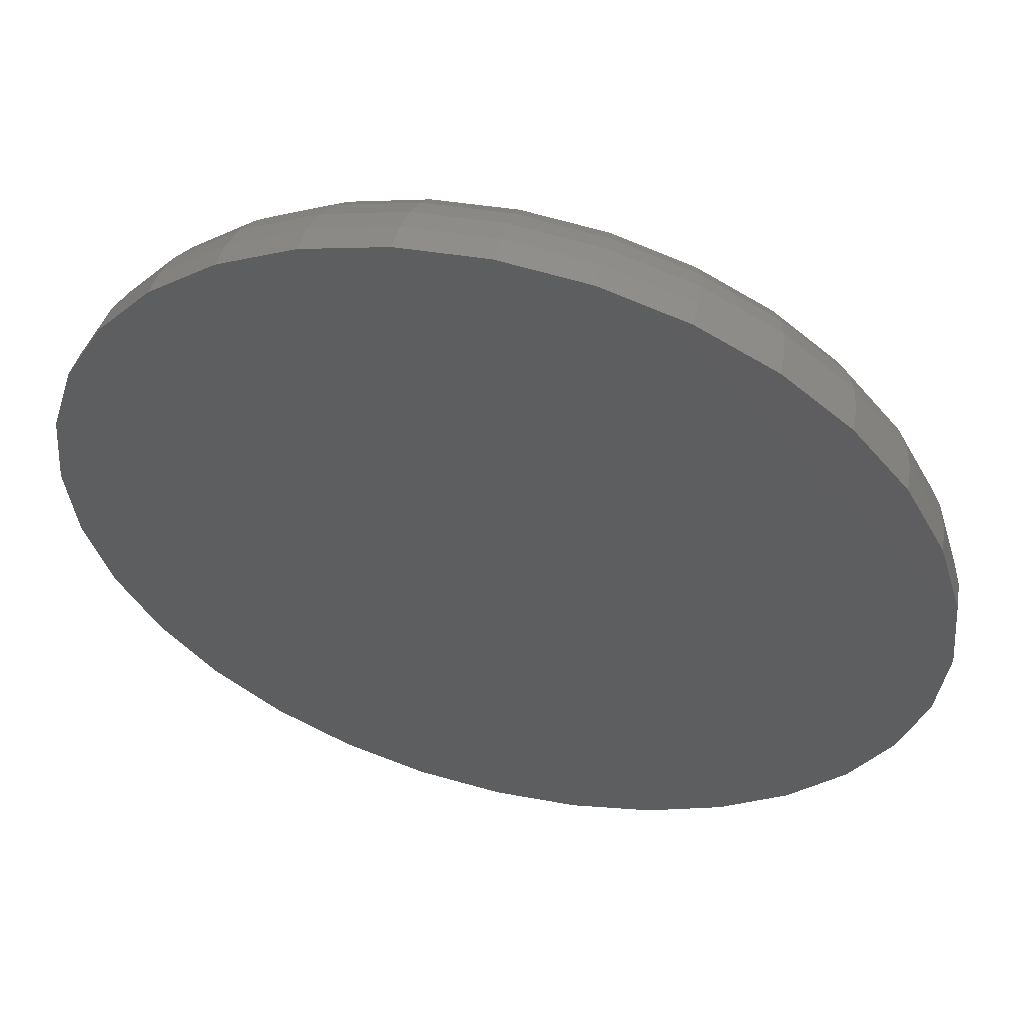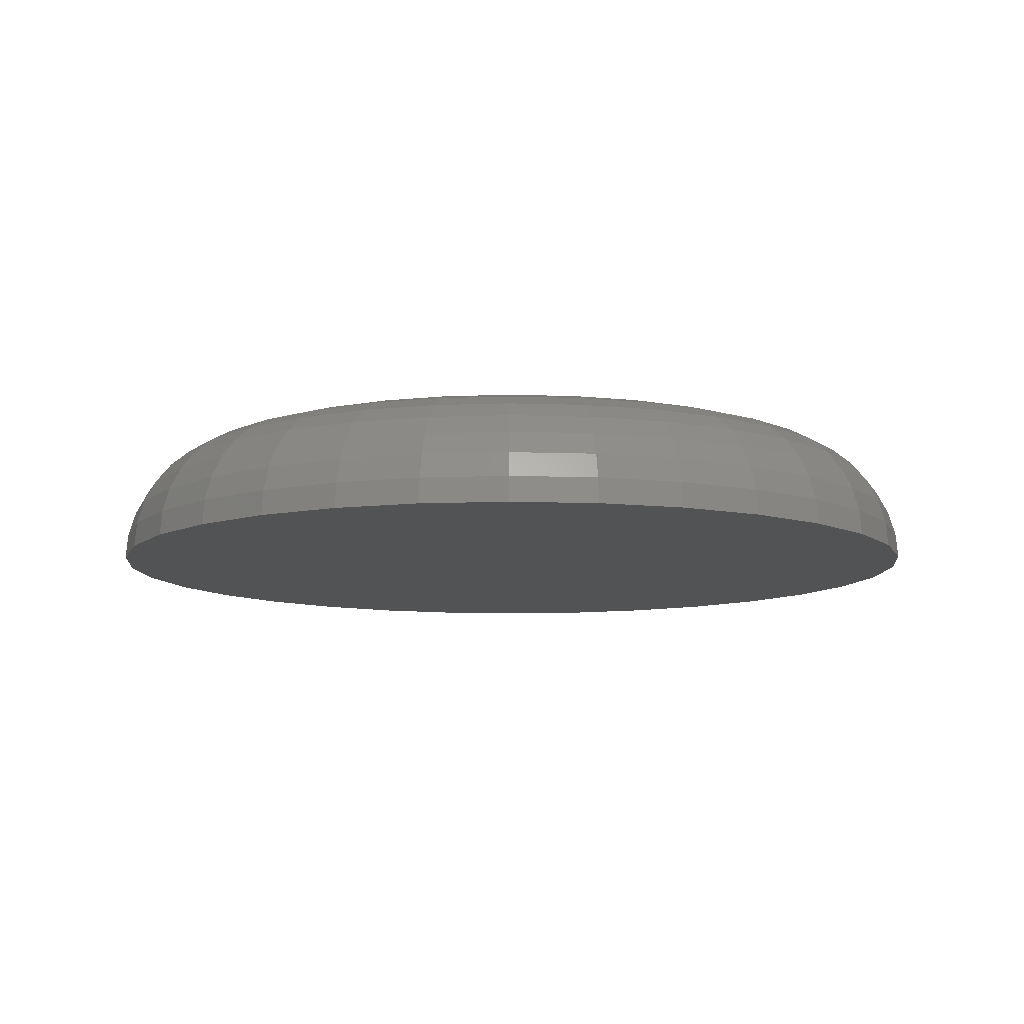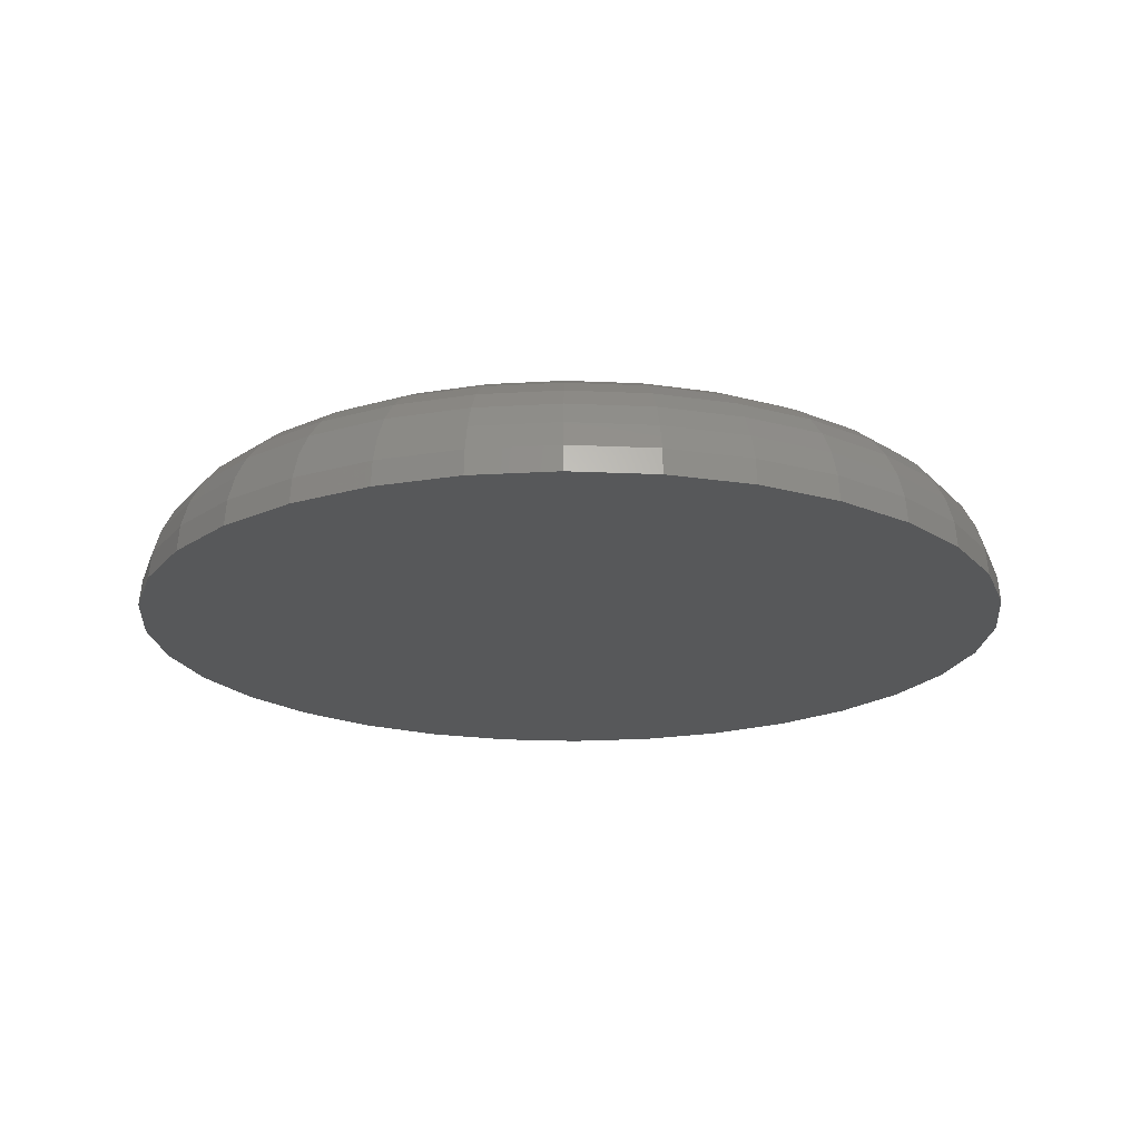
<metadata>
{"format":"stl","ext":"stl","renderer":"f3d","projection":"perspective","resolution":1024,"background":"white","views":[{"elev":54.3,"azim":-165.9,"up":"+Y"},{"elev":-9.7,"azim":-112.1,"up":"+Z"},{"elev":-19.4,"azim":-78.0,"up":"+Z"}]}
</metadata>
<code>
# stl→obj: 288 verts, 572 faces
v -0.002935 0.05444 0.02344
v 0.01872 0.05444 0.02344
v 0.007895 0.05551 0.02344
v -0.01335 0.05128 0.02344
v 0.02914 0.05128 0.02344
v -0.02294 0.04615 0.02344
v 0.03873 0.04615 0.02344
v -0.03136 0.03925 0.02344
v 0.04715 0.03925 0.02344
v -0.03826 0.03084 0.02344
v 0.05405 0.03084 0.02344
v -0.04339 0.02124 0.02344
v 0.05918 0.02124 0.02344
v 0.05918 -0.02124 0.02344
v -0.03826 -0.03084 0.02344
v 0.05405 -0.03084 0.02344
v -0.03136 -0.03925 0.02344
v 0.04715 -0.03925 0.02344
v -0.02294 -0.04615 0.02344
v 0.03873 -0.04615 0.02344
v -0.01335 -0.05128 0.02344
v 0.02914 -0.05128 0.02344
v -0.002935 -0.05444 0.02344
v 0.01872 -0.05444 0.02344
v 0.007895 -0.05551 0.02344
v 0.06234 0.01083 0.02344
v -0.04655 0.01083 0.02344
v 0.0634 -5.131e-18 0.02344
v -0.04762 -9.389e-18 0.02344
v 0.06234 -0.01083 0.02344
v -0.04655 -0.01083 0.02344
v -0.04339 -0.02124 0.02344
v 0.007895 0.07895 0
v 0.0233 0.07743 0
v -0.007507 0.07743 0
v -0.02232 0.07294 0
v 0.03811 0.07294 0
v -0.03597 0.06564 0
v 0.05176 0.06564 0
v -0.04793 0.05582 0
v 0.06372 0.05582 0
v 0.05176 -0.06564 0
v -0.03597 -0.06564 0
v 0.06372 -0.05582 0
v -0.02232 -0.07294 0
v 0.03811 -0.07294 0
v -0.007507 -0.07743 0
v 0.0233 -0.07743 0
v 0.007895 -0.07895 0
v -0.04793 -0.05582 0
v -0.05775 -0.04386 0
v 0.07354 -0.04386 0
v -0.06504 -0.03021 0
v 0.08083 -0.03021 0
v -0.06954 -0.0154 0
v 0.08533 -0.0154 0
v -0.07105 9.668e-18 0
v 0.08684 0 0
v -0.06954 0.0154 0
v 0.08533 0.0154 0
v -0.06504 0.03021 0
v 0.08083 0.03021 0
v -0.05775 0.04386 0
v 0.07354 0.04386 0
v -0.05219 2.429e-17 0.02299
v -0.05103 0.01172 0.02299
v -0.05658 2.429e-17 0.02165
v -0.05535 0.01258 0.02165
v -0.06064 2.082e-17 0.01949
v -0.05932 0.01337 0.01949
v -0.06419 2.776e-17 0.01657
v -0.0628 0.01406 0.01657
v -0.0671 2.776e-17 0.01302
v -0.06566 0.01463 0.01302
v -0.06927 2.776e-17 0.008969
v -0.06779 0.01505 0.008969
v -0.0706 2.776e-17 0.004572
v -0.06909 0.01531 0.004572
v 0.06682 0.01172 0.02299
v 0.06798 -1.006e-16 0.02299
v 0.07113 0.01258 0.02165
v 0.07237 -1.11e-16 0.02165
v 0.07511 0.01337 0.01949
v 0.07643 -1.145e-16 0.01949
v 0.07859 0.01406 0.01657
v 0.07998 -1.214e-16 0.01657
v 0.08145 0.01463 0.01302
v 0.08289 -1.18e-16 0.01302
v 0.08358 0.01505 0.008969
v 0.08506 -1.318e-16 0.008969
v 0.08488 0.01531 0.004572
v 0.08639 -1.318e-16 0.004572
v 0.0634 0.02299 0.02299
v 0.06747 0.02468 0.02165
v 0.07121 0.02623 0.01949
v 0.07449 0.02758 0.01657
v 0.07718 0.0287 0.01302
v 0.07918 0.02953 0.008969
v 0.08042 0.03004 0.004572
v 0.05785 0.03338 0.02299
v 0.06151 0.03582 0.02165
v 0.06488 0.03807 0.01949
v 0.06783 0.04005 0.01657
v 0.07025 0.04167 0.01302
v 0.07205 0.04287 0.008969
v 0.07316 0.04361 0.004572
v 0.05038 0.04248 0.02299
v 0.05349 0.04559 0.02165
v 0.05635 0.04846 0.01949
v 0.05886 0.05097 0.01657
v 0.06093 0.05303 0.01302
v 0.06246 0.05456 0.008969
v 0.0634 0.05551 0.004572
v 0.04127 0.04996 0.02299
v 0.04372 0.05361 0.02165
v 0.04597 0.05698 0.01949
v 0.04794 0.05993 0.01657
v 0.04956 0.06236 0.01302
v 0.05076 0.06416 0.008969
v 0.05151 0.06527 0.004572
v 0.03089 0.05551 0.02299
v 0.03257 0.05957 0.02165
v 0.03412 0.06331 0.01949
v 0.03548 0.0666 0.01657
v 0.0366 0.06929 0.01302
v 0.03742 0.07129 0.008969
v 0.03793 0.07252 0.004572
v 0.01962 0.05893 0.02299
v 0.02047 0.06324 0.02165
v 0.02126 0.06721 0.01949
v 0.02196 0.0707 0.01657
v 0.02253 0.07356 0.01302
v 0.02295 0.07568 0.008969
v 0.02321 0.07699 0.004572
v 0.007895 0.06008 0.02299
v 0.007895 0.06448 0.02165
v 0.007895 0.06853 0.01949
v 0.007895 0.07208 0.01657
v 0.007895 0.075 0.01302
v 0.007895 0.07716 0.008969
v 0.007895 0.0785 0.004572
v -0.003827 0.05893 0.02299
v -0.004684 0.06324 0.02165
v -0.005475 0.06721 0.01949
v -0.006168 0.0707 0.01657
v -0.006737 0.07356 0.01302
v -0.007159 0.07568 0.008969
v -0.007419 0.07699 0.004572
v -0.0151 0.05551 0.02299
v -0.01678 0.05957 0.02165
v -0.01833 0.06331 0.01949
v -0.01969 0.0666 0.01657
v -0.02081 0.06929 0.01302
v -0.02163 0.07129 0.008969
v -0.02214 0.07252 0.004572
v -0.02549 0.04996 0.02299
v -0.02793 0.05361 0.02165
v -0.03018 0.05698 0.01949
v -0.03215 0.05993 0.01657
v -0.03377 0.06236 0.01302
v -0.03497 0.06416 0.008969
v -0.03572 0.06527 0.004572
v -0.03459 0.04248 0.02299
v -0.0377 0.04559 0.02165
v -0.04056 0.04846 0.01949
v -0.04308 0.05097 0.01657
v -0.04514 0.05303 0.01302
v -0.04667 0.05456 0.008969
v -0.04761 0.05551 0.004572
v -0.04206 0.03338 0.02299
v -0.04572 0.03582 0.02165
v -0.04909 0.03807 0.01949
v -0.05204 0.04005 0.01657
v -0.05446 0.04167 0.01302
v -0.05626 0.04287 0.008969
v -0.05737 0.04361 0.004572
v -0.04761 0.02299 0.02299
v -0.05168 0.02468 0.02165
v -0.05542 0.02623 0.01949
v -0.0587 0.02758 0.01657
v -0.06139 0.0287 0.01302
v -0.06339 0.02953 0.008969
v -0.06463 0.03004 0.004572
v 0.06682 -0.01172 0.02299
v 0.07113 -0.01258 0.02165
v 0.07511 -0.01337 0.01949
v 0.07859 -0.01406 0.01657
v 0.08145 -0.01463 0.01302
v 0.08358 -0.01505 0.008969
v 0.08488 -0.01531 0.004572
v -0.05103 -0.01172 0.02299
v -0.05535 -0.01258 0.02165
v -0.05932 -0.01337 0.01949
v -0.0628 -0.01406 0.01657
v -0.06566 -0.01463 0.01302
v -0.06779 -0.01505 0.008969
v -0.06909 -0.01531 0.004572
v -0.04761 -0.02299 0.02299
v -0.05168 -0.02468 0.02165
v -0.05542 -0.02623 0.01949
v -0.0587 -0.02758 0.01657
v -0.06139 -0.0287 0.01302
v -0.06339 -0.02953 0.008969
v -0.06463 -0.03004 0.004572
v -0.04206 -0.03338 0.02299
v -0.04572 -0.03582 0.02165
v -0.04909 -0.03807 0.01949
v -0.05204 -0.04005 0.01657
v -0.05446 -0.04167 0.01302
v -0.05626 -0.04287 0.008969
v -0.05737 -0.04361 0.004572
v -0.03459 -0.04248 0.02299
v -0.0377 -0.04559 0.02165
v -0.04056 -0.04846 0.01949
v -0.04308 -0.05097 0.01657
v -0.04514 -0.05303 0.01302
v -0.04667 -0.05456 0.008969
v -0.04761 -0.05551 0.004572
v -0.02549 -0.04996 0.02299
v -0.02793 -0.05361 0.02165
v -0.03018 -0.05698 0.01949
v -0.03215 -0.05993 0.01657
v -0.03377 -0.06236 0.01302
v -0.03497 -0.06416 0.008969
v -0.03572 -0.06527 0.004572
v -0.0151 -0.05551 0.02299
v -0.01678 -0.05957 0.02165
v -0.01833 -0.06331 0.01949
v -0.01969 -0.0666 0.01657
v -0.02081 -0.06929 0.01302
v -0.02163 -0.07129 0.008969
v -0.02214 -0.07252 0.004572
v -0.003827 -0.05893 0.02299
v -0.004684 -0.06324 0.02165
v -0.005475 -0.06721 0.01949
v -0.006168 -0.0707 0.01657
v -0.006737 -0.07356 0.01302
v -0.007159 -0.07568 0.008969
v -0.007419 -0.07699 0.004572
v 0.007895 -0.06008 0.02299
v 0.007895 -0.06448 0.02165
v 0.007895 -0.06853 0.01949
v 0.007895 -0.07208 0.01657
v 0.007895 -0.075 0.01302
v 0.007895 -0.07716 0.008969
v 0.007895 -0.0785 0.004572
v 0.01962 -0.05893 0.02299
v 0.02047 -0.06324 0.02165
v 0.02126 -0.06721 0.01949
v 0.02196 -0.0707 0.01657
v 0.02253 -0.07356 0.01302
v 0.02295 -0.07568 0.008969
v 0.02321 -0.07699 0.004572
v 0.03089 -0.05551 0.02299
v 0.03257 -0.05957 0.02165
v 0.03412 -0.06331 0.01949
v 0.03548 -0.0666 0.01657
v 0.0366 -0.06929 0.01302
v 0.03742 -0.07129 0.008969
v 0.03793 -0.07252 0.004572
v 0.04127 -0.04996 0.02299
v 0.04372 -0.05361 0.02165
v 0.04597 -0.05698 0.01949
v 0.04794 -0.05993 0.01657
v 0.04956 -0.06236 0.01302
v 0.05076 -0.06416 0.008969
v 0.05151 -0.06527 0.004572
v 0.05038 -0.04248 0.02299
v 0.05349 -0.04559 0.02165
v 0.05635 -0.04846 0.01949
v 0.05886 -0.05097 0.01657
v 0.06093 -0.05303 0.01302
v 0.06246 -0.05456 0.008969
v 0.0634 -0.05551 0.004572
v 0.05785 -0.03338 0.02299
v 0.06151 -0.03582 0.02165
v 0.06488 -0.03807 0.01949
v 0.06783 -0.04005 0.01657
v 0.07025 -0.04167 0.01302
v 0.07205 -0.04287 0.008969
v 0.07316 -0.04361 0.004572
v 0.0634 -0.02299 0.02299
v 0.06747 -0.02468 0.02165
v 0.07121 -0.02623 0.01949
v 0.07449 -0.02758 0.01657
v 0.07718 -0.0287 0.01302
v 0.07918 -0.02953 0.008969
v 0.08042 -0.03004 0.004572
f 1 2 3
f 2 1 4
f 2 4 5
f 5 4 6
f 5 6 7
f 7 6 8
f 7 8 9
f 9 8 10
f 9 10 11
f 11 10 12
f 11 12 13
f 14 15 16
f 16 15 17
f 16 17 18
f 18 17 19
f 18 19 20
f 20 19 21
f 20 21 22
f 22 21 23
f 22 23 24
f 24 23 25
f 13 12 26
f 26 12 27
f 26 27 28
f 28 27 29
f 28 29 30
f 30 29 31
f 30 31 14
f 14 31 32
f 14 32 15
f 33 34 35
f 36 35 34
f 37 36 34
f 38 36 37
f 39 38 37
f 40 38 39
f 41 40 39
f 42 43 44
f 45 43 42
f 46 45 42
f 47 45 46
f 48 47 46
f 49 47 48
f 43 50 44
f 44 50 51
f 44 51 52
f 52 51 53
f 52 53 54
f 54 53 55
f 54 55 56
f 56 55 57
f 56 57 58
f 58 57 59
f 58 59 60
f 60 59 61
f 60 61 62
f 62 61 63
f 62 63 64
f 64 63 40
f 64 40 41
f 29 27 65
f 65 27 66
f 65 66 67
f 67 66 68
f 67 68 69
f 69 68 70
f 69 70 71
f 71 70 72
f 71 72 73
f 73 72 74
f 73 74 75
f 75 74 76
f 75 76 77
f 77 76 78
f 77 78 57
f 57 78 59
f 26 28 79
f 79 28 80
f 79 80 81
f 81 80 82
f 81 82 83
f 83 82 84
f 83 84 85
f 85 84 86
f 85 86 87
f 87 86 88
f 87 88 89
f 89 88 90
f 89 90 91
f 91 90 92
f 91 92 60
f 60 92 58
f 13 26 93
f 93 26 79
f 93 79 94
f 94 79 81
f 94 81 95
f 95 81 83
f 95 83 96
f 96 83 85
f 96 85 97
f 97 85 87
f 97 87 98
f 98 87 89
f 98 89 99
f 99 89 91
f 99 91 62
f 62 91 60
f 11 13 100
f 100 13 93
f 100 93 101
f 101 93 94
f 101 94 102
f 102 94 95
f 102 95 103
f 103 95 96
f 103 96 104
f 104 96 97
f 104 97 105
f 105 97 98
f 105 98 106
f 106 98 99
f 106 99 64
f 64 99 62
f 9 11 107
f 107 11 100
f 107 100 108
f 108 100 101
f 108 101 109
f 109 101 102
f 109 102 110
f 110 102 103
f 110 103 111
f 111 103 104
f 111 104 112
f 112 104 105
f 112 105 113
f 113 105 106
f 113 106 41
f 41 106 64
f 7 9 114
f 114 9 107
f 114 107 115
f 115 107 108
f 115 108 116
f 116 108 109
f 116 109 117
f 117 109 110
f 117 110 118
f 118 110 111
f 118 111 119
f 119 111 112
f 119 112 120
f 120 112 113
f 120 113 39
f 39 113 41
f 5 7 121
f 121 7 114
f 121 114 122
f 122 114 115
f 122 115 123
f 123 115 116
f 123 116 124
f 124 116 117
f 124 117 125
f 125 117 118
f 125 118 126
f 126 118 119
f 126 119 127
f 127 119 120
f 127 120 37
f 37 120 39
f 2 5 128
f 128 5 121
f 128 121 129
f 129 121 122
f 129 122 130
f 130 122 123
f 130 123 131
f 131 123 124
f 131 124 132
f 132 124 125
f 132 125 133
f 133 125 126
f 133 126 134
f 134 126 127
f 134 127 34
f 34 127 37
f 3 2 135
f 135 2 128
f 135 128 136
f 136 128 129
f 136 129 137
f 137 129 130
f 137 130 138
f 138 130 131
f 138 131 139
f 139 131 132
f 139 132 140
f 140 132 133
f 140 133 141
f 141 133 134
f 141 134 33
f 33 134 34
f 1 3 142
f 142 3 135
f 142 135 143
f 143 135 136
f 143 136 144
f 144 136 137
f 144 137 145
f 145 137 138
f 145 138 146
f 146 138 139
f 146 139 147
f 147 139 140
f 147 140 148
f 148 140 141
f 148 141 35
f 35 141 33
f 4 1 149
f 149 1 142
f 149 142 150
f 150 142 143
f 150 143 151
f 151 143 144
f 151 144 152
f 152 144 145
f 152 145 153
f 153 145 146
f 153 146 154
f 154 146 147
f 154 147 155
f 155 147 148
f 155 148 36
f 36 148 35
f 6 4 156
f 156 4 149
f 156 149 157
f 157 149 150
f 157 150 158
f 158 150 151
f 158 151 159
f 159 151 152
f 159 152 160
f 160 152 153
f 160 153 161
f 161 153 154
f 161 154 162
f 162 154 155
f 162 155 38
f 38 155 36
f 8 6 163
f 163 6 156
f 163 156 164
f 164 156 157
f 164 157 165
f 165 157 158
f 165 158 166
f 166 158 159
f 166 159 167
f 167 159 160
f 167 160 168
f 168 160 161
f 168 161 169
f 169 161 162
f 169 162 40
f 40 162 38
f 10 8 170
f 170 8 163
f 170 163 171
f 171 163 164
f 171 164 172
f 172 164 165
f 172 165 173
f 173 165 166
f 173 166 174
f 174 166 167
f 174 167 175
f 175 167 168
f 175 168 176
f 176 168 169
f 176 169 63
f 63 169 40
f 12 10 177
f 177 10 170
f 177 170 178
f 178 170 171
f 178 171 179
f 179 171 172
f 179 172 180
f 180 172 173
f 180 173 181
f 181 173 174
f 181 174 182
f 182 174 175
f 182 175 183
f 183 175 176
f 183 176 61
f 61 176 63
f 27 12 66
f 66 12 177
f 66 177 68
f 68 177 178
f 68 178 70
f 70 178 179
f 70 179 72
f 72 179 180
f 72 180 74
f 74 180 181
f 74 181 76
f 76 181 182
f 76 182 78
f 78 182 183
f 78 183 59
f 59 183 61
f 28 30 80
f 80 30 184
f 80 184 82
f 82 184 185
f 82 185 84
f 84 185 186
f 84 186 86
f 86 186 187
f 86 187 88
f 88 187 188
f 88 188 90
f 90 188 189
f 90 189 92
f 92 189 190
f 92 190 58
f 58 190 56
f 31 29 191
f 191 29 65
f 191 65 192
f 192 65 67
f 192 67 193
f 193 67 69
f 193 69 194
f 194 69 71
f 194 71 195
f 195 71 73
f 195 73 196
f 196 73 75
f 196 75 197
f 197 75 77
f 197 77 55
f 55 77 57
f 32 31 198
f 198 31 191
f 198 191 199
f 199 191 192
f 199 192 200
f 200 192 193
f 200 193 201
f 201 193 194
f 201 194 202
f 202 194 195
f 202 195 203
f 203 195 196
f 203 196 204
f 204 196 197
f 204 197 53
f 53 197 55
f 15 32 205
f 205 32 198
f 205 198 206
f 206 198 199
f 206 199 207
f 207 199 200
f 207 200 208
f 208 200 201
f 208 201 209
f 209 201 202
f 209 202 210
f 210 202 203
f 210 203 211
f 211 203 204
f 211 204 51
f 51 204 53
f 17 15 212
f 212 15 205
f 212 205 213
f 213 205 206
f 213 206 214
f 214 206 207
f 214 207 215
f 215 207 208
f 215 208 216
f 216 208 209
f 216 209 217
f 217 209 210
f 217 210 218
f 218 210 211
f 218 211 50
f 50 211 51
f 19 17 219
f 219 17 212
f 219 212 220
f 220 212 213
f 220 213 221
f 221 213 214
f 221 214 222
f 222 214 215
f 222 215 223
f 223 215 216
f 223 216 224
f 224 216 217
f 224 217 225
f 225 217 218
f 225 218 43
f 43 218 50
f 21 19 226
f 226 19 219
f 226 219 227
f 227 219 220
f 227 220 228
f 228 220 221
f 228 221 229
f 229 221 222
f 229 222 230
f 230 222 223
f 230 223 231
f 231 223 224
f 231 224 232
f 232 224 225
f 232 225 45
f 45 225 43
f 23 21 233
f 233 21 226
f 233 226 234
f 234 226 227
f 234 227 235
f 235 227 228
f 235 228 236
f 236 228 229
f 236 229 237
f 237 229 230
f 237 230 238
f 238 230 231
f 238 231 239
f 239 231 232
f 239 232 47
f 47 232 45
f 25 23 240
f 240 23 233
f 240 233 241
f 241 233 234
f 241 234 242
f 242 234 235
f 242 235 243
f 243 235 236
f 243 236 244
f 244 236 237
f 244 237 245
f 245 237 238
f 245 238 246
f 246 238 239
f 246 239 49
f 49 239 47
f 24 25 247
f 247 25 240
f 247 240 248
f 248 240 241
f 248 241 249
f 249 241 242
f 249 242 250
f 250 242 243
f 250 243 251
f 251 243 244
f 251 244 252
f 252 244 245
f 252 245 253
f 253 245 246
f 253 246 48
f 48 246 49
f 22 24 254
f 254 24 247
f 254 247 255
f 255 247 248
f 255 248 256
f 256 248 249
f 256 249 257
f 257 249 250
f 257 250 258
f 258 250 251
f 258 251 259
f 259 251 252
f 259 252 260
f 260 252 253
f 260 253 46
f 46 253 48
f 20 22 261
f 261 22 254
f 261 254 262
f 262 254 255
f 262 255 263
f 263 255 256
f 263 256 264
f 264 256 257
f 264 257 265
f 265 257 258
f 265 258 266
f 266 258 259
f 266 259 267
f 267 259 260
f 267 260 42
f 42 260 46
f 18 20 268
f 268 20 261
f 268 261 269
f 269 261 262
f 269 262 270
f 270 262 263
f 270 263 271
f 271 263 264
f 271 264 272
f 272 264 265
f 272 265 273
f 273 265 266
f 273 266 274
f 274 266 267
f 274 267 44
f 44 267 42
f 16 18 275
f 275 18 268
f 275 268 276
f 276 268 269
f 276 269 277
f 277 269 270
f 277 270 278
f 278 270 271
f 278 271 279
f 279 271 272
f 279 272 280
f 280 272 273
f 280 273 281
f 281 273 274
f 281 274 52
f 52 274 44
f 14 16 282
f 282 16 275
f 282 275 283
f 283 275 276
f 283 276 284
f 284 276 277
f 284 277 285
f 285 277 278
f 285 278 286
f 286 278 279
f 286 279 287
f 287 279 280
f 287 280 288
f 288 280 281
f 288 281 54
f 54 281 52
f 30 14 184
f 184 14 282
f 184 282 185
f 185 282 283
f 185 283 186
f 186 283 284
f 186 284 187
f 187 284 285
f 187 285 188
f 188 285 286
f 188 286 189
f 189 286 287
f 189 287 190
f 190 287 288
f 190 288 56
f 56 288 54

</code>
